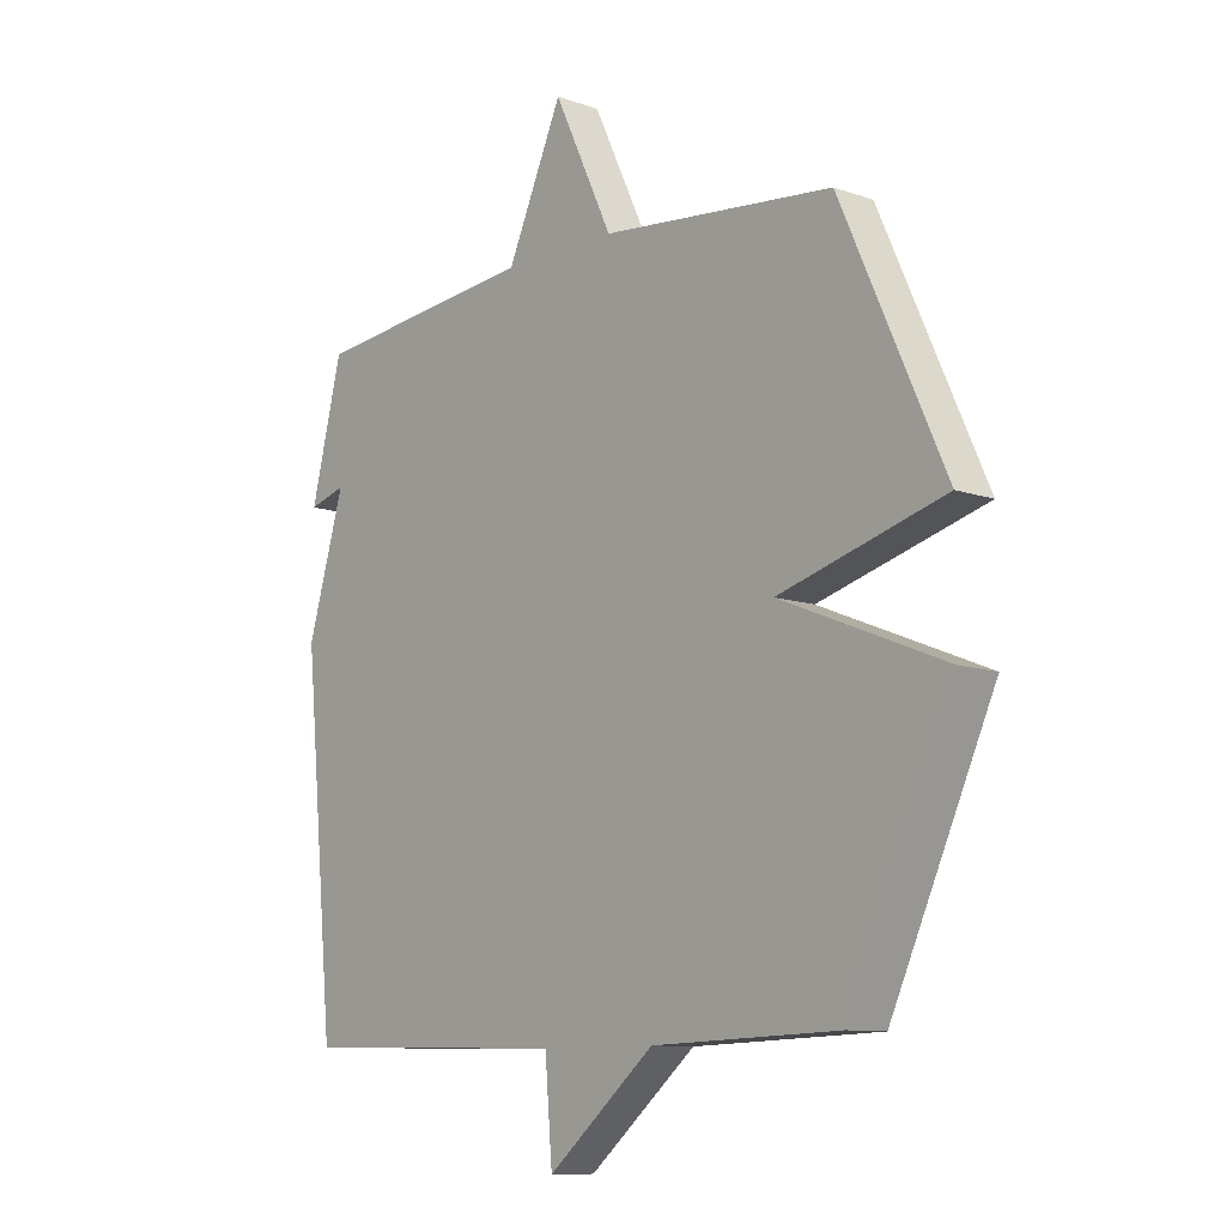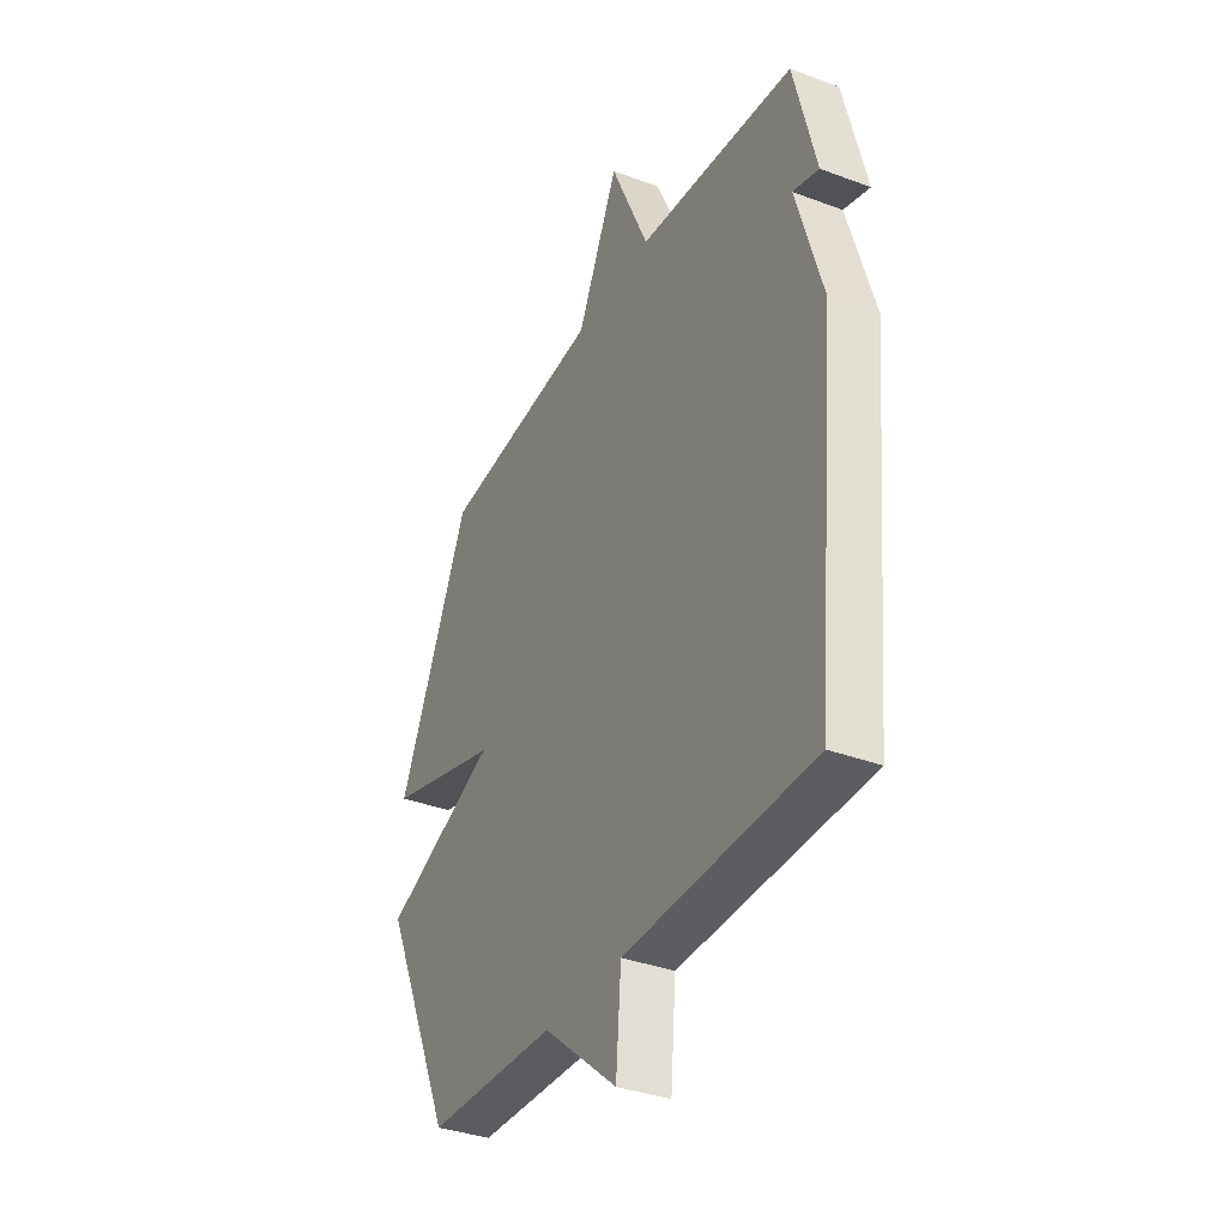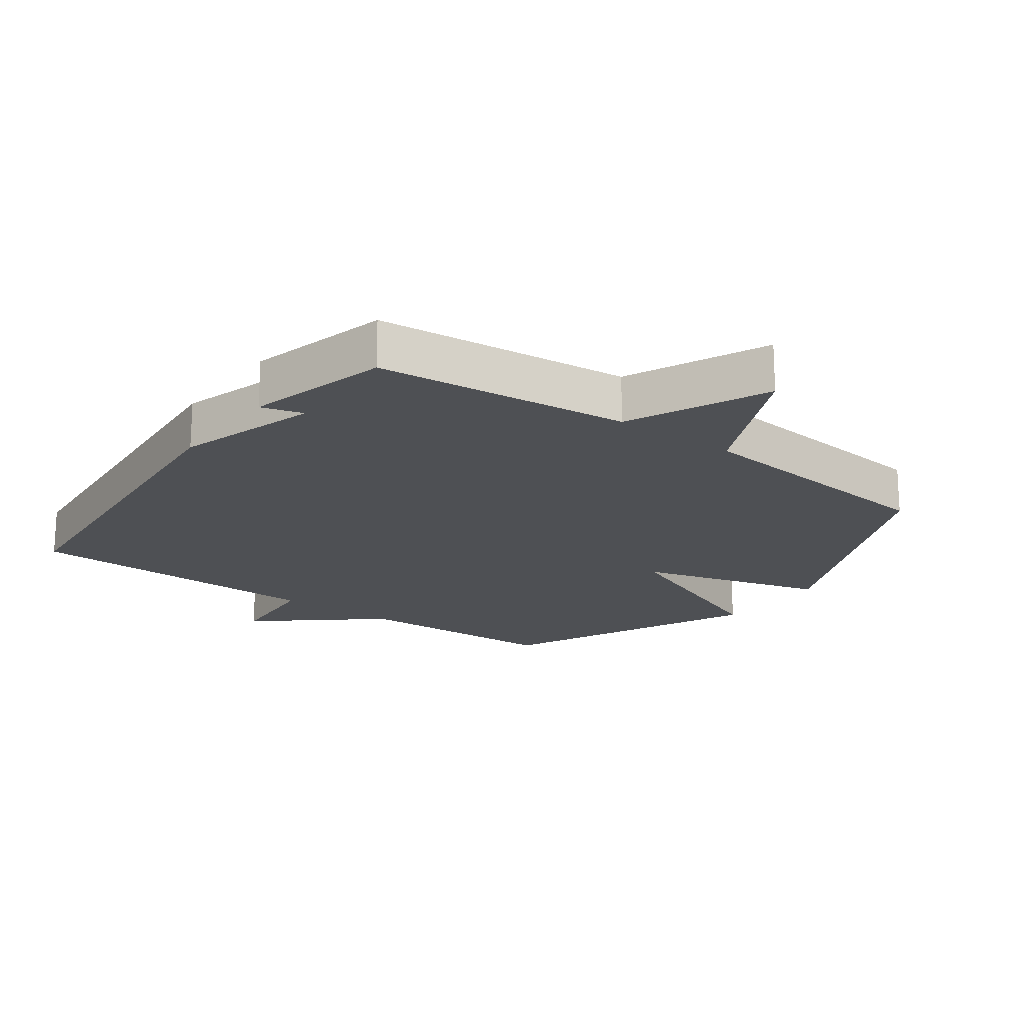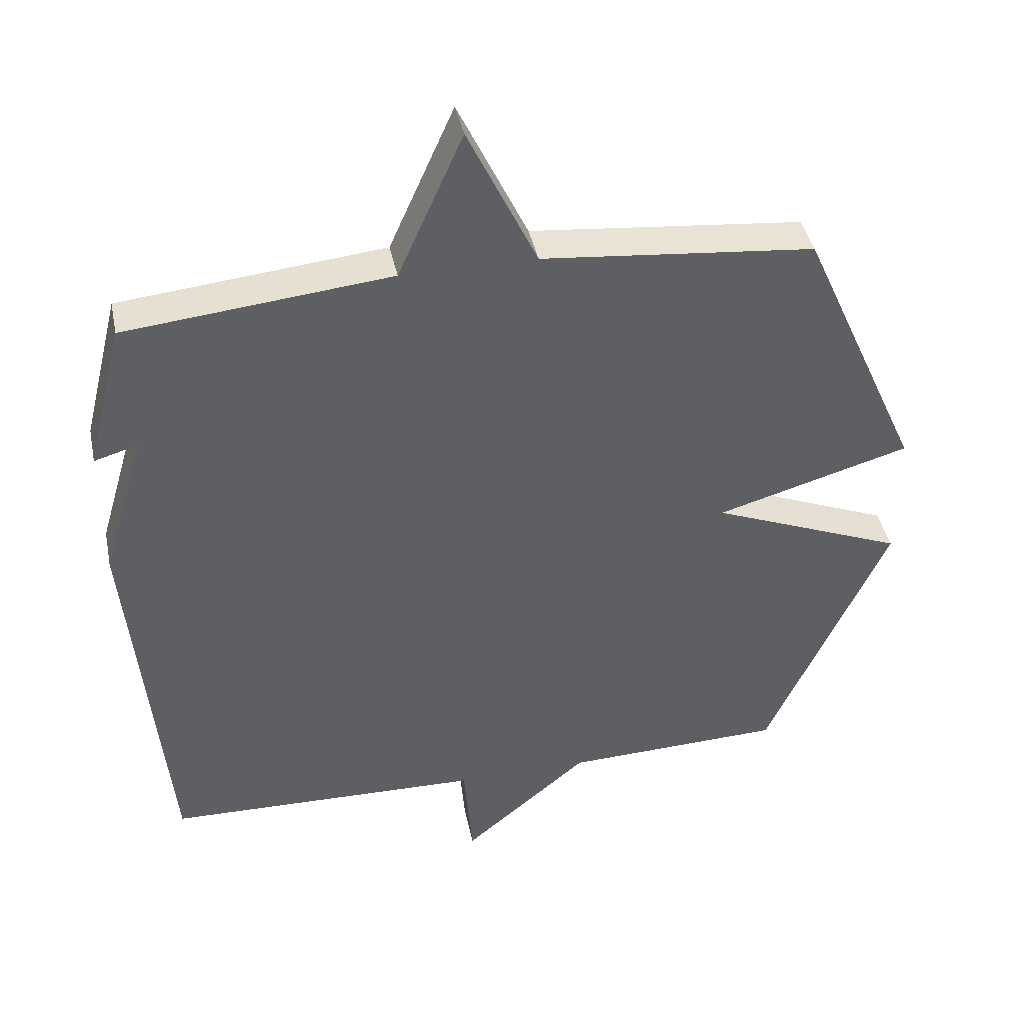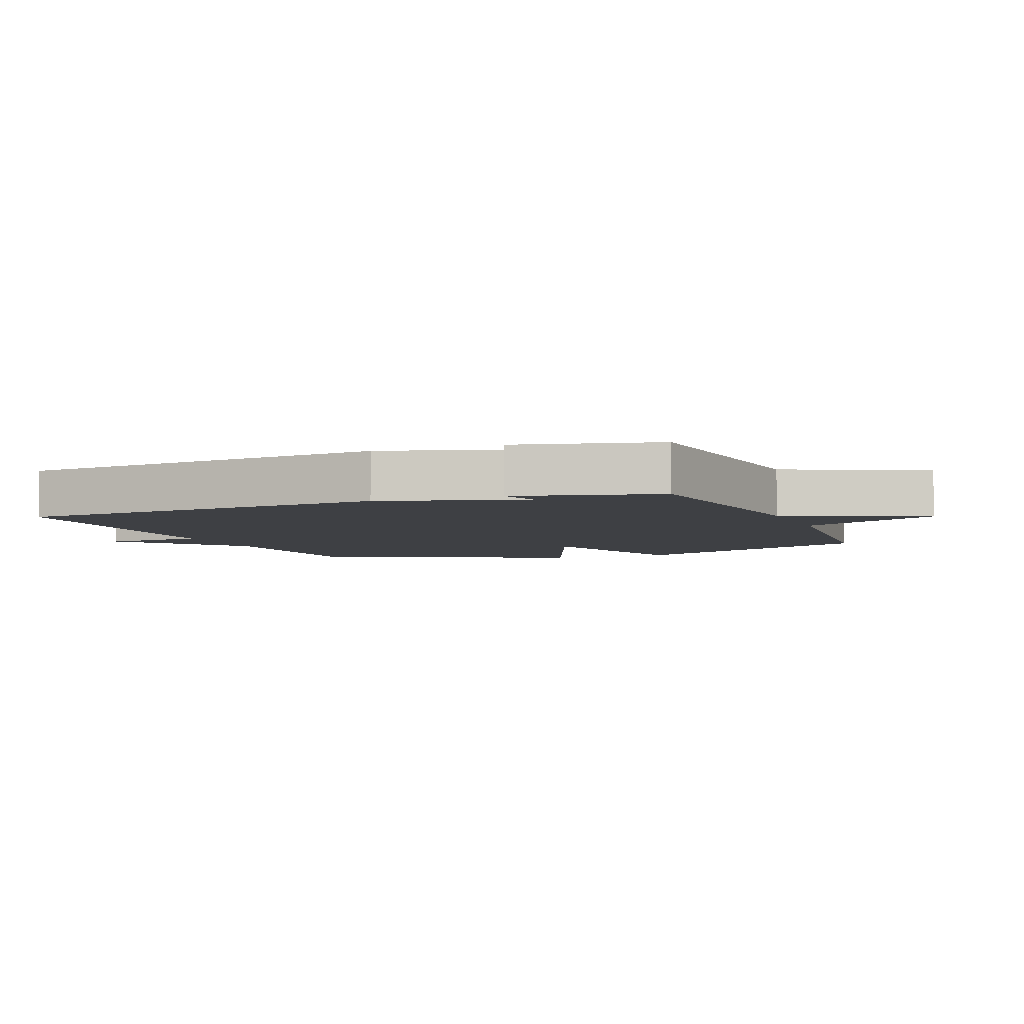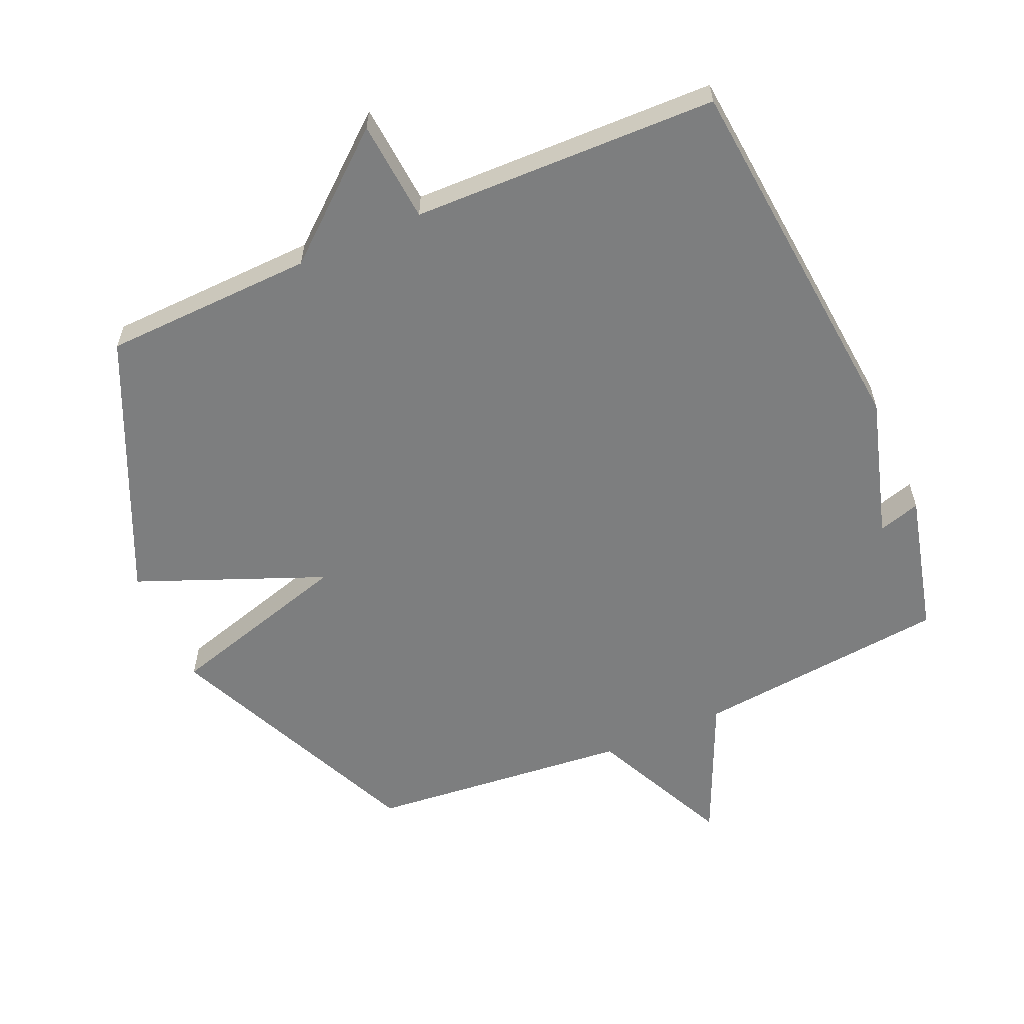
<metadata>
{"format":"obj","ext":"obj","renderer":"f3d","projection":"perspective","resolution":1024,"background":"white","views":[{"elev":-10.2,"azim":48.4,"up":"+Z"},{"elev":-35.6,"azim":-116.3,"up":"+Z"},{"elev":-19.0,"azim":-36.4,"up":"+Y"},{"elev":41.2,"azim":-11.6,"up":"+Z"},{"elev":-4.9,"azim":-68.2,"up":"+Y"},{"elev":-59.3,"azim":-156.3,"up":"+Y"}]}
</metadata>
<code>
v -0.5 0.07 0.5
v -0.106 0.07 0.54
v -0.009 0.07 0.757
v 0.094 0.07 0.54
v 0.5 0.07 0.5
v 0.681 0.07 0.098
v 0.392 0.07 0.015
v 0.681 0.07 -0.102
v 0.5 0.07 -0.5
v 0.173 0.07 -0.511
v -0.014 0.07 -0.668
v -0.027 0.07 -0.511
v -0.5 0.07 -0.5
v -0.555 0.07 0.08
v -0.49 0.07 0.299
v -0.555 0.07 0.28
v -0.5 0 0.5
v -0.106 0 0.54
v -0.009 0 0.757
v 0.094 0 0.54
v 0.5 0 0.5
v 0.681 0 0.098
v 0.392 0 0.015
v 0.681 0 -0.102
v 0.5 0 -0.5
v 0.173 0 -0.511
v -0.014 0 -0.668
v -0.027 0 -0.511
v -0.5 0 -0.5
v -0.555 0 0.08
v -0.49 0 0.299
v -0.555 0 0.28
f 15 16 1 2
f 14 15 2
f 13 14 2
f 12 13 2
f 2 3 4
f 12 2 4
f 11 12 4
f 10 11 4
f 7 8 9 10
f 7 10 4 5
f 5 6 7
f 18 17 32 31
f 18 31 30
f 18 30 29
f 18 29 28
f 20 19 18
f 20 18 28
f 20 28 27
f 20 27 26
f 26 25 24 23
f 21 20 26 23
f 23 22 21
f 1 17 18 2
f 2 18 19 3
f 3 19 20 4
f 4 20 21 5
f 5 21 22 6
f 6 22 23 7
f 7 23 24 8
f 8 24 25 9
f 9 25 26 10
f 10 26 27 11
f 11 27 28 12
f 12 28 29 13
f 13 29 30 14
f 14 30 31 15
f 15 31 32 16
f 16 32 17 1

</code>
